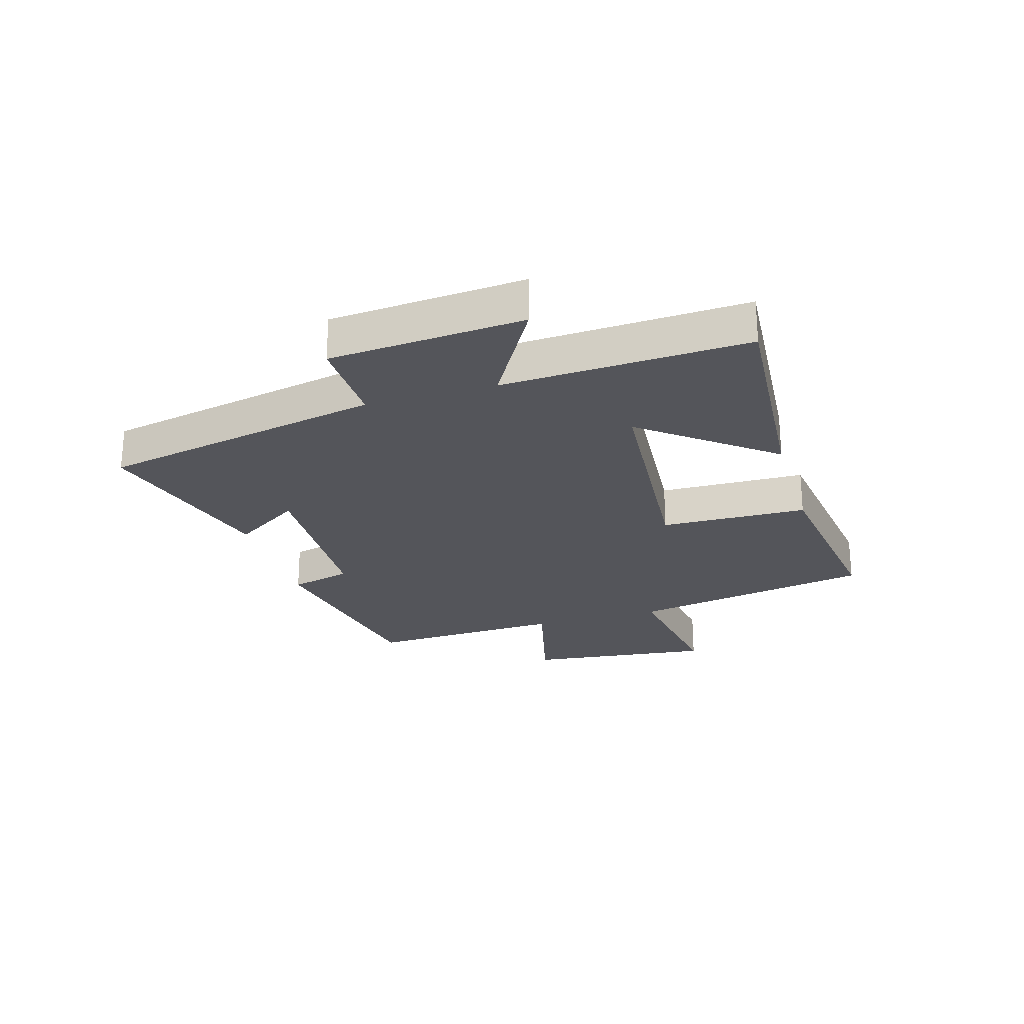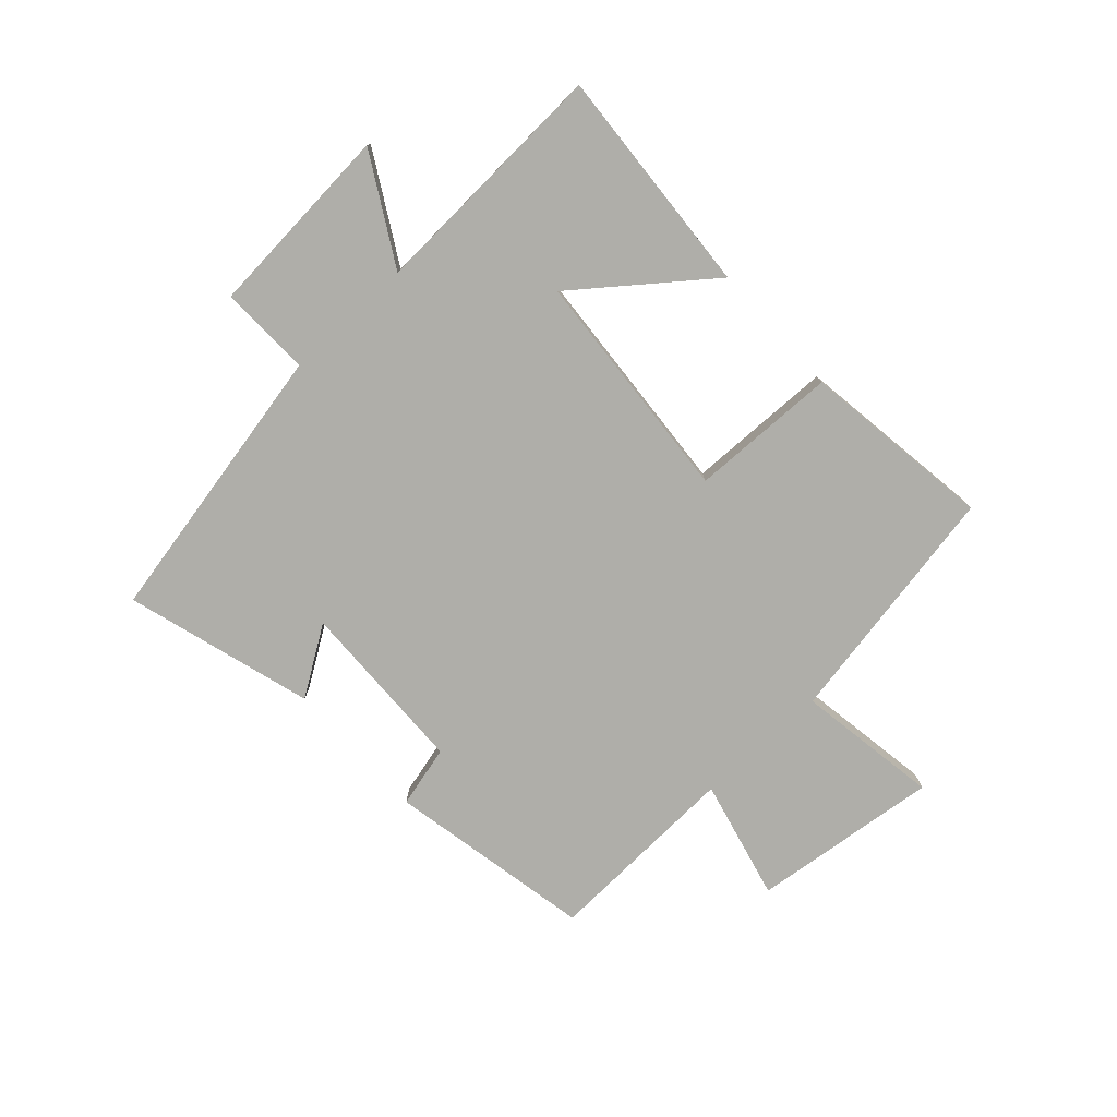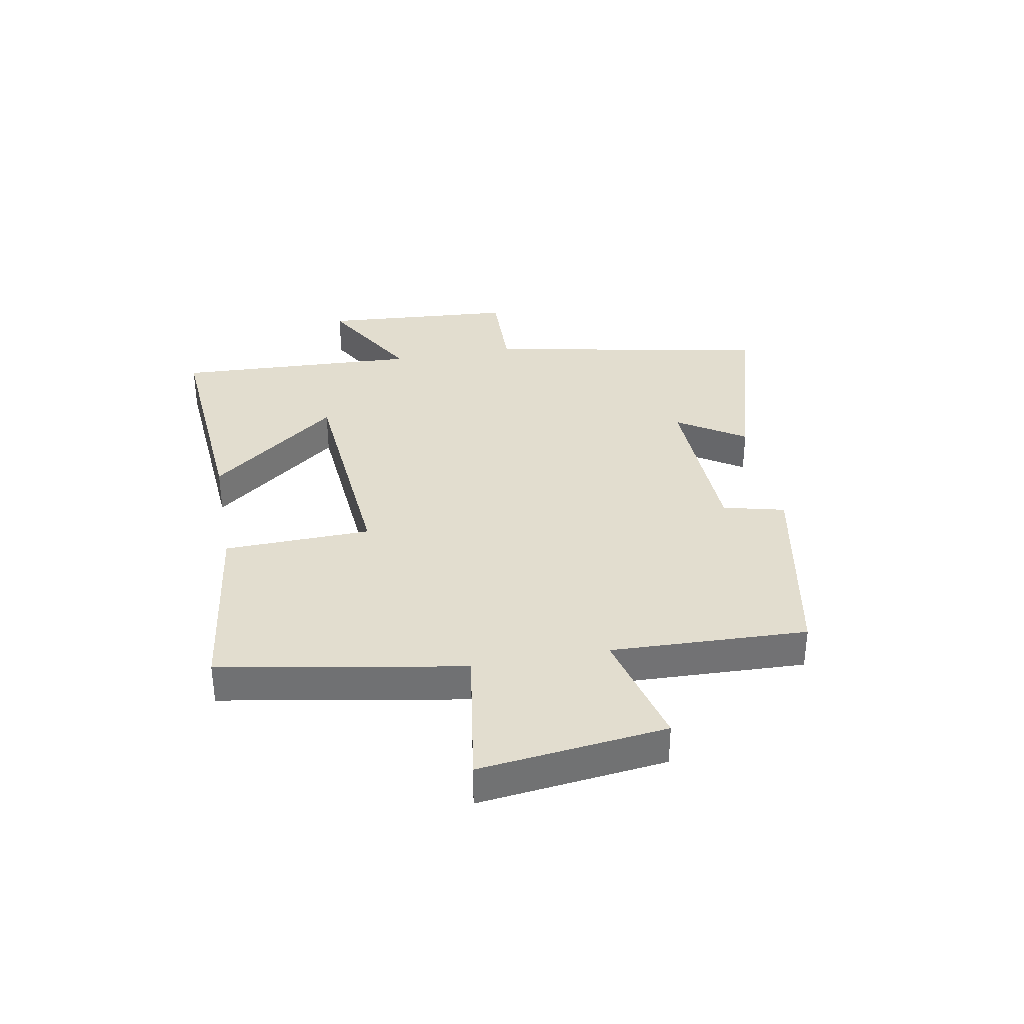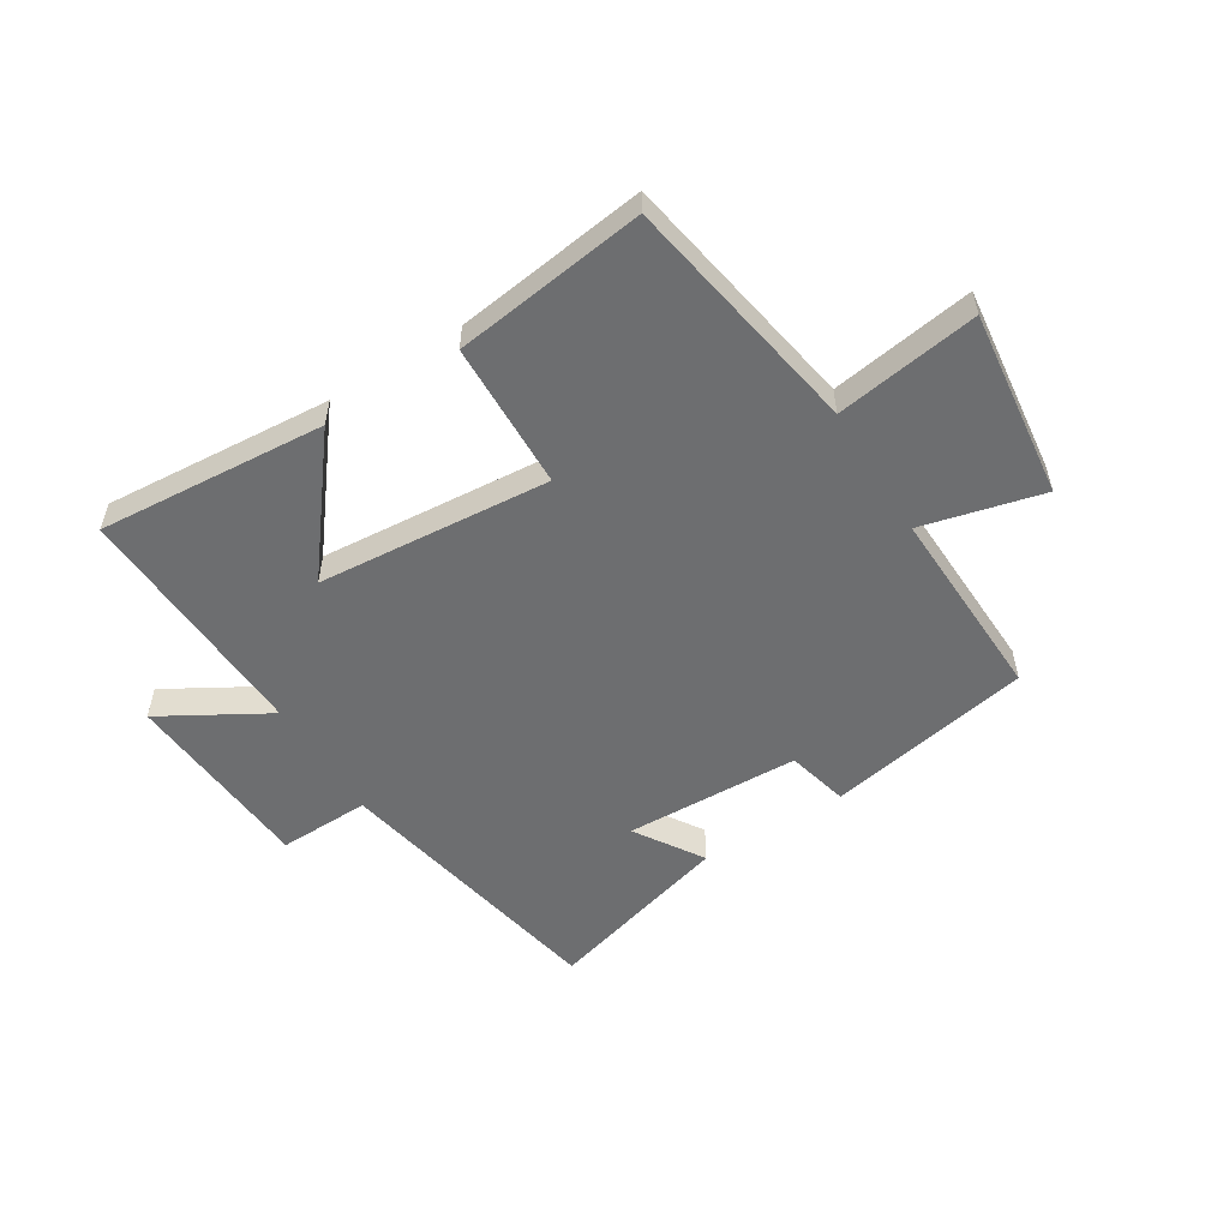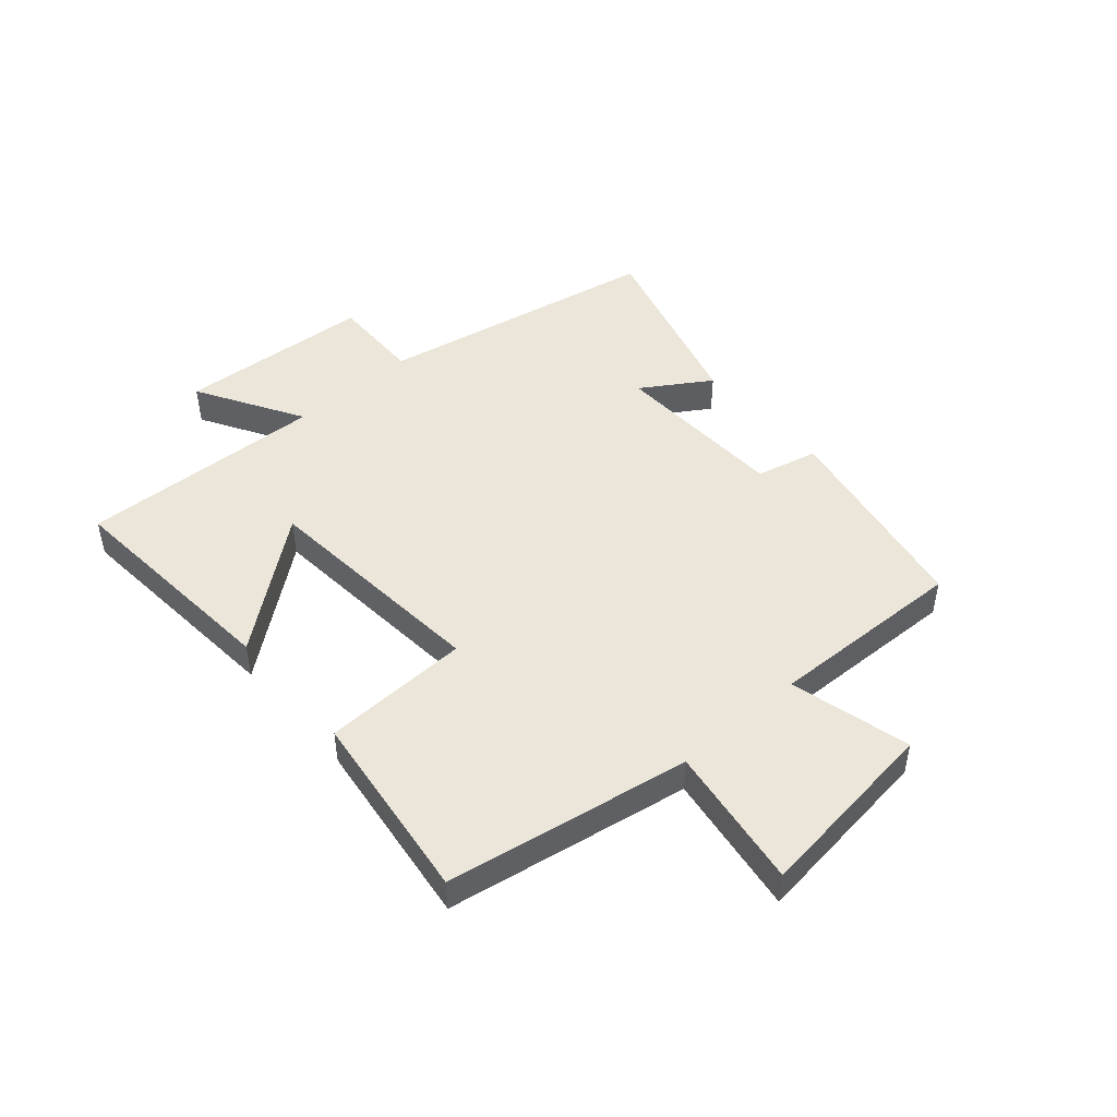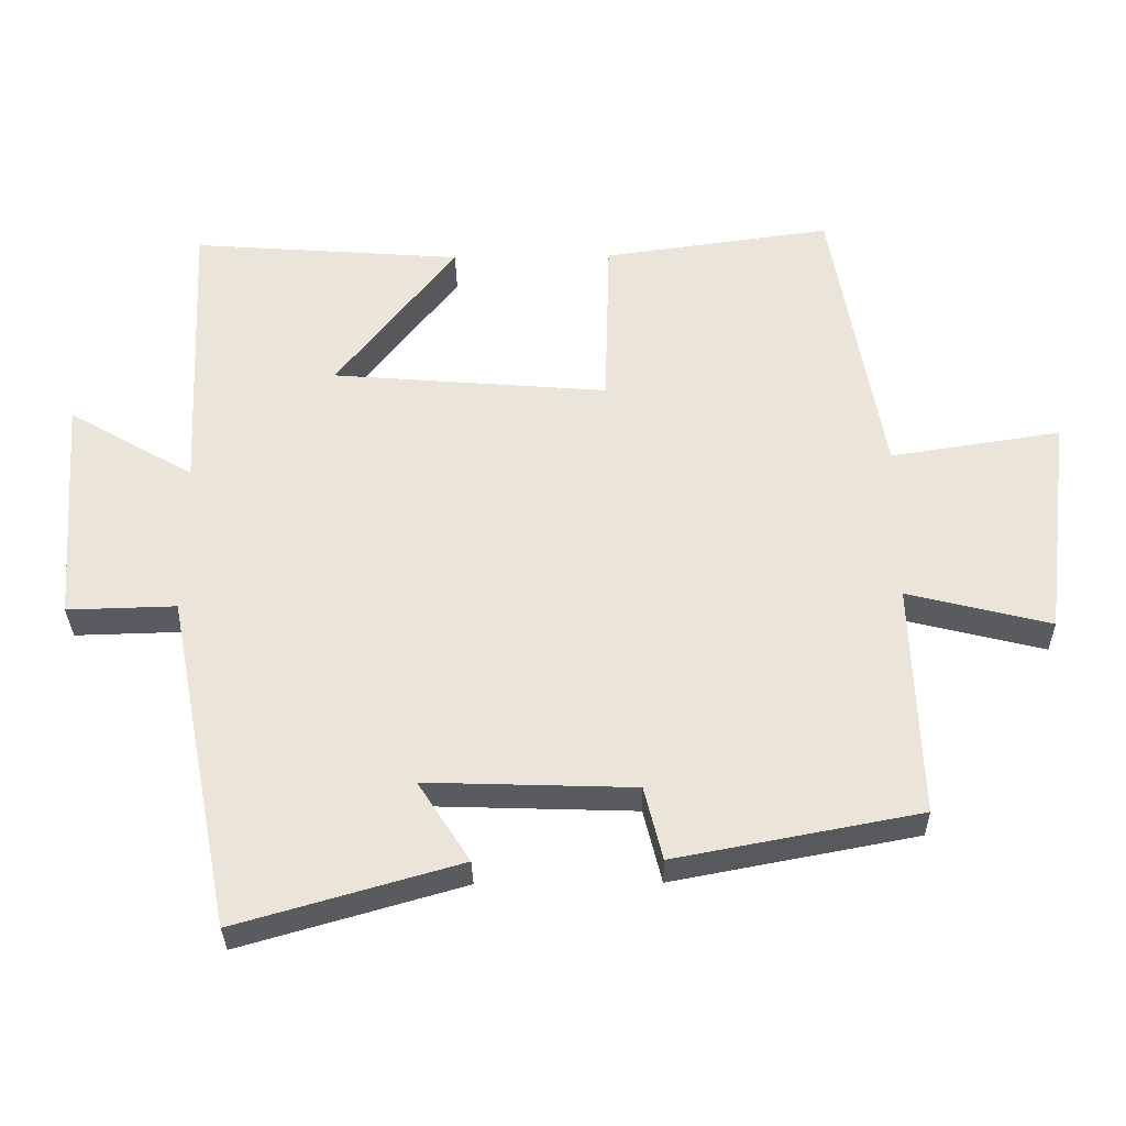
<metadata>
{"format":"obj","ext":"obj","renderer":"f3d","projection":"perspective","resolution":1024,"background":"white","views":[{"elev":-24.9,"azim":-73.3,"up":"+Y"},{"elev":-77.5,"azim":-47.3,"up":"+Y"},{"elev":34.8,"azim":79.6,"up":"+Y"},{"elev":-54.2,"azim":31.8,"up":"+Y"},{"elev":47.5,"azim":48.6,"up":"+Y"},{"elev":-32.0,"azim":1.0,"up":"+Z"}]}
</metadata>
<code>
v 0.427 0.07 0.544
v 0.5 0.07 0.13
v 0.743 0.07 0.167
v 0.705 0.07 -0.151
v 0.5 0.07 -0.1
v 0.512 0.07 -0.434
v 0.163 0.07 -0.5
v 0.137 0.07 -0.395
v -0.161 0.07 -0.385
v -0.087 0.07 -0.5
v -0.406 0.07 -0.591
v -0.5 0.07 -0.11
v -0.656 0.07 -0.114
v -0.68 0.07 0.216
v -0.5 0.07 0.112
v -0.519 0.07 0.529
v -0.131 0.07 0.5
v -0.302 0.07 0.282
v 0.094 0.07 0.25
v 0.101 0.07 0.5
v 0.427 0 0.544
v 0.5 0 0.13
v 0.743 0 0.167
v 0.705 0 -0.151
v 0.5 0 -0.1
v 0.512 0 -0.434
v 0.163 0 -0.5
v 0.137 0 -0.395
v -0.161 0 -0.385
v -0.087 0 -0.5
v -0.406 0 -0.591
v -0.5 0 -0.11
v -0.656 0 -0.114
v -0.68 0 0.216
v -0.5 0 0.112
v -0.519 0 0.529
v -0.131 0 0.5
v -0.302 0 0.282
v 0.094 0 0.25
v 0.101 0 0.5
f 19 20 1 2
f 18 19 2
f 15 16 17 18
f 15 18 2
f 12 13 14 15
f 11 12 15
f 10 11 15
f 9 10 15
f 8 9 15 2
f 5 6 7 8
f 5 8 2 3
f 3 4 5
f 22 21 40 39
f 22 39 38
f 38 37 36 35
f 22 38 35
f 35 34 33 32
f 35 32 31
f 35 31 30
f 35 30 29
f 22 35 29 28
f 28 27 26 25
f 23 22 28 25
f 25 24 23
f 1 21 22 2
f 2 22 23 3
f 3 23 24 4
f 4 24 25 5
f 5 25 26 6
f 6 26 27 7
f 7 27 28 8
f 8 28 29 9
f 9 29 30 10
f 10 30 31 11
f 11 31 32 12
f 12 32 33 13
f 13 33 34 14
f 14 34 35 15
f 15 35 36 16
f 16 36 37 17
f 17 37 38 18
f 18 38 39 19
f 19 39 40 20
f 20 40 21 1

</code>
